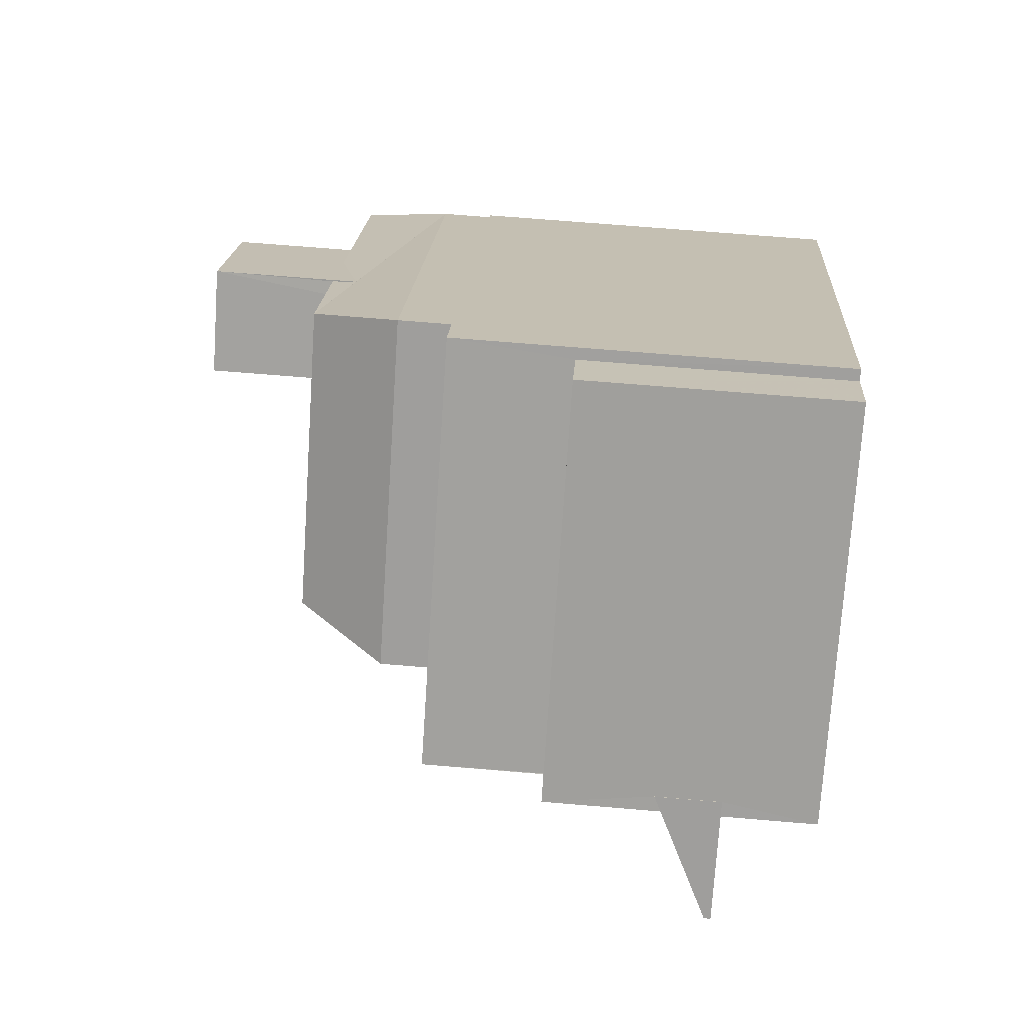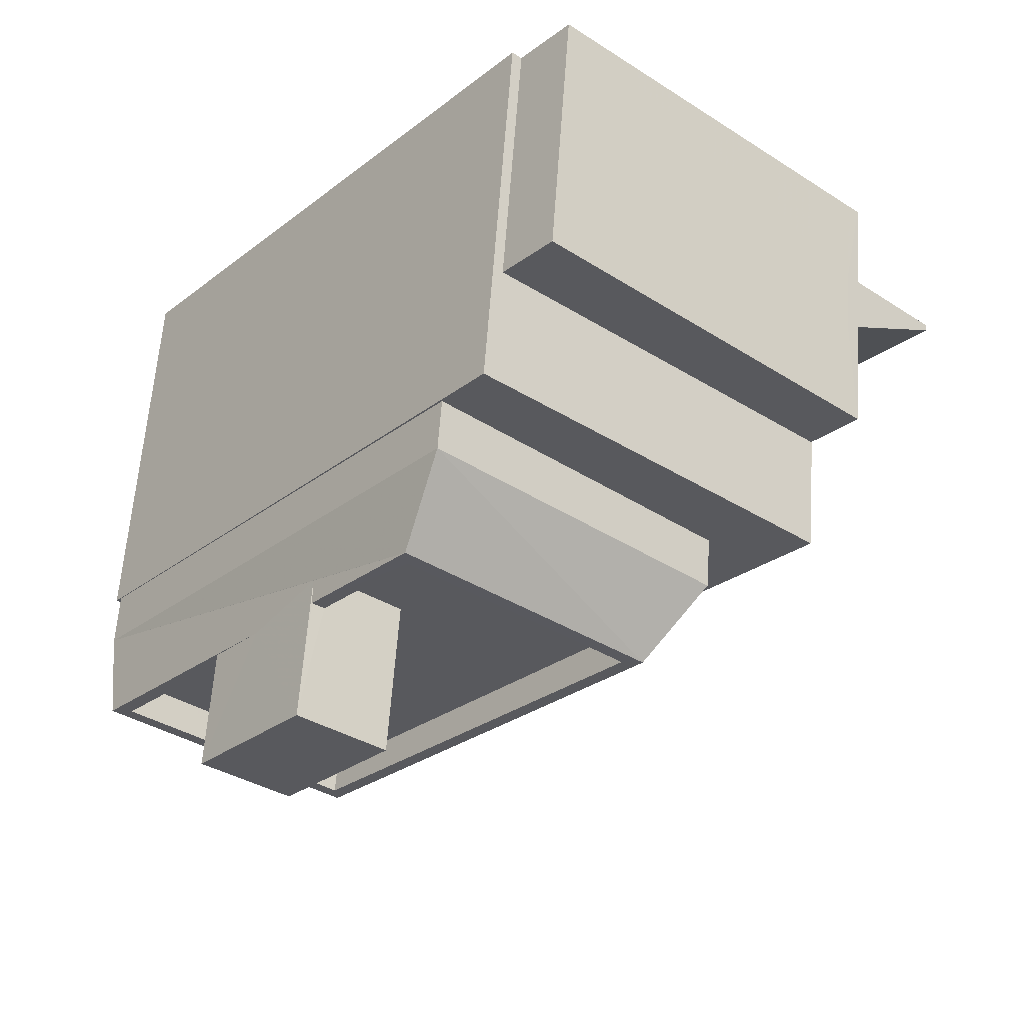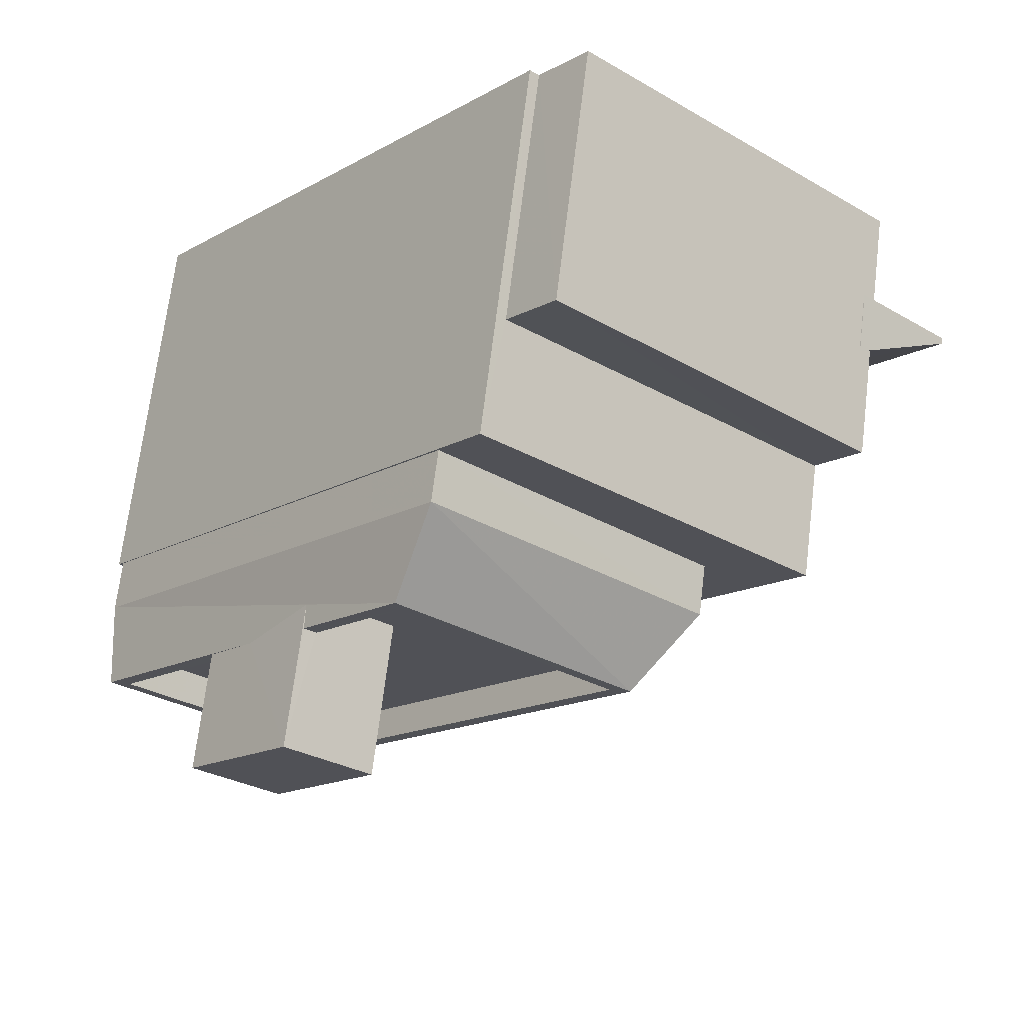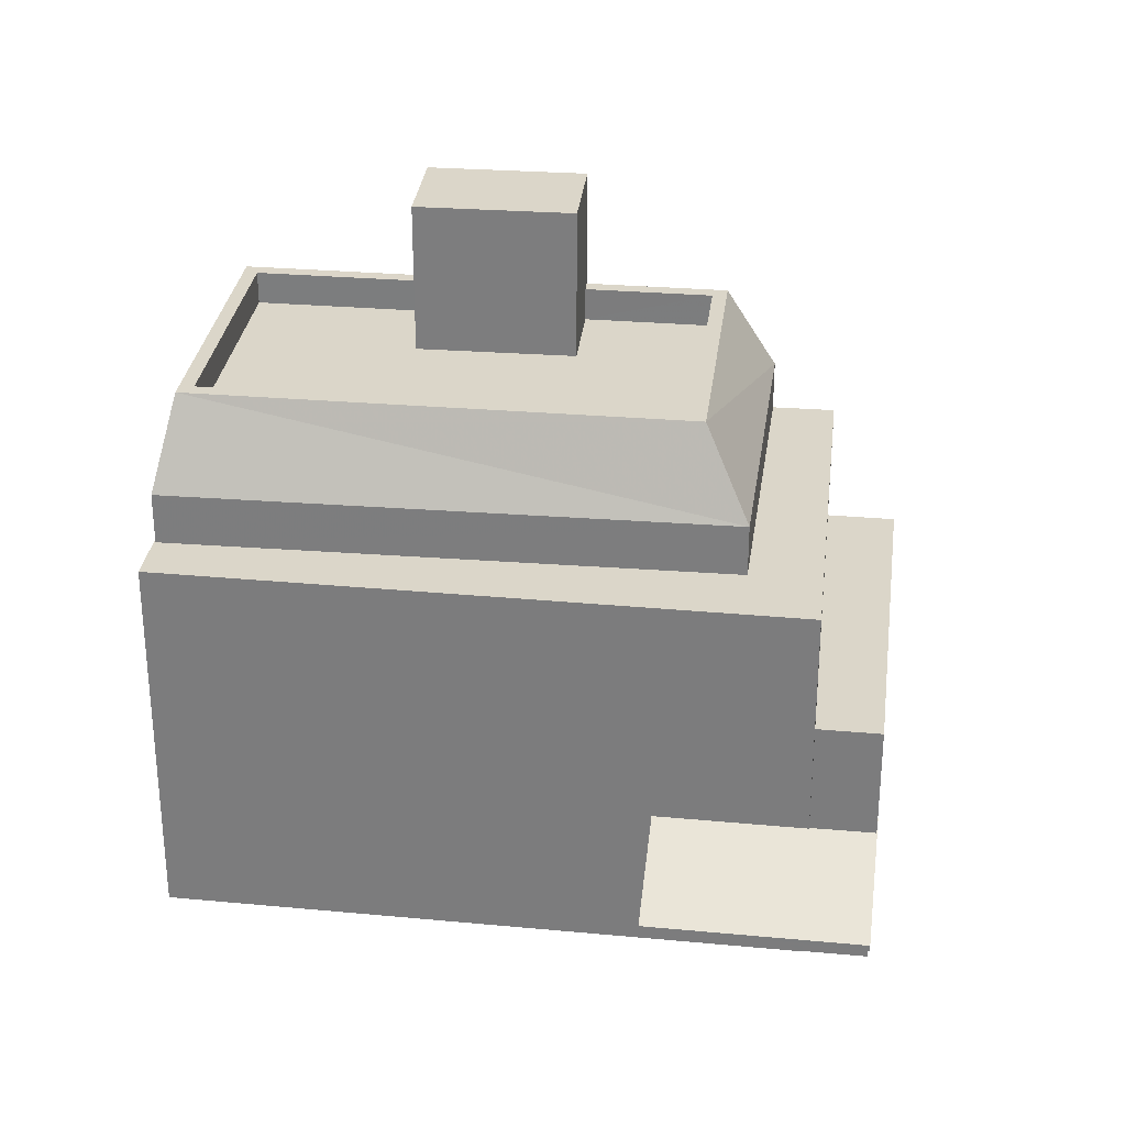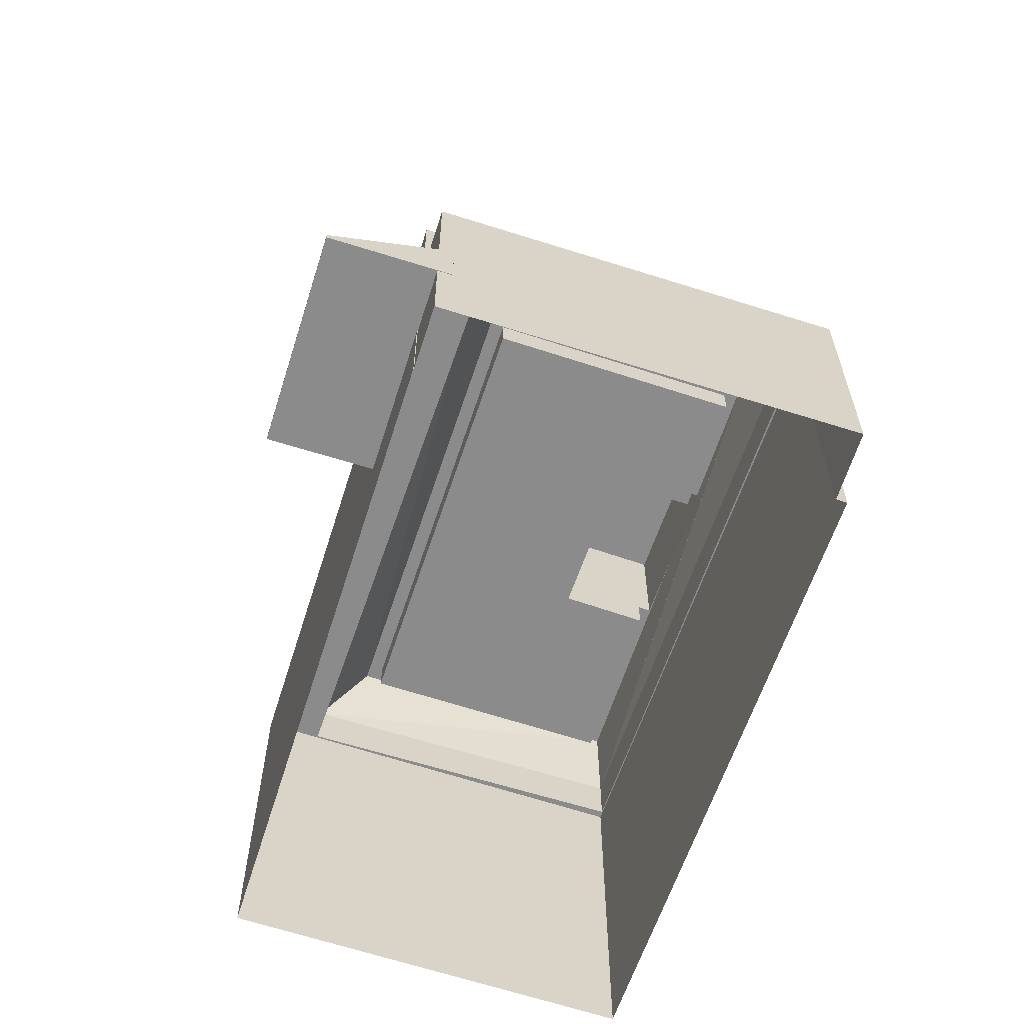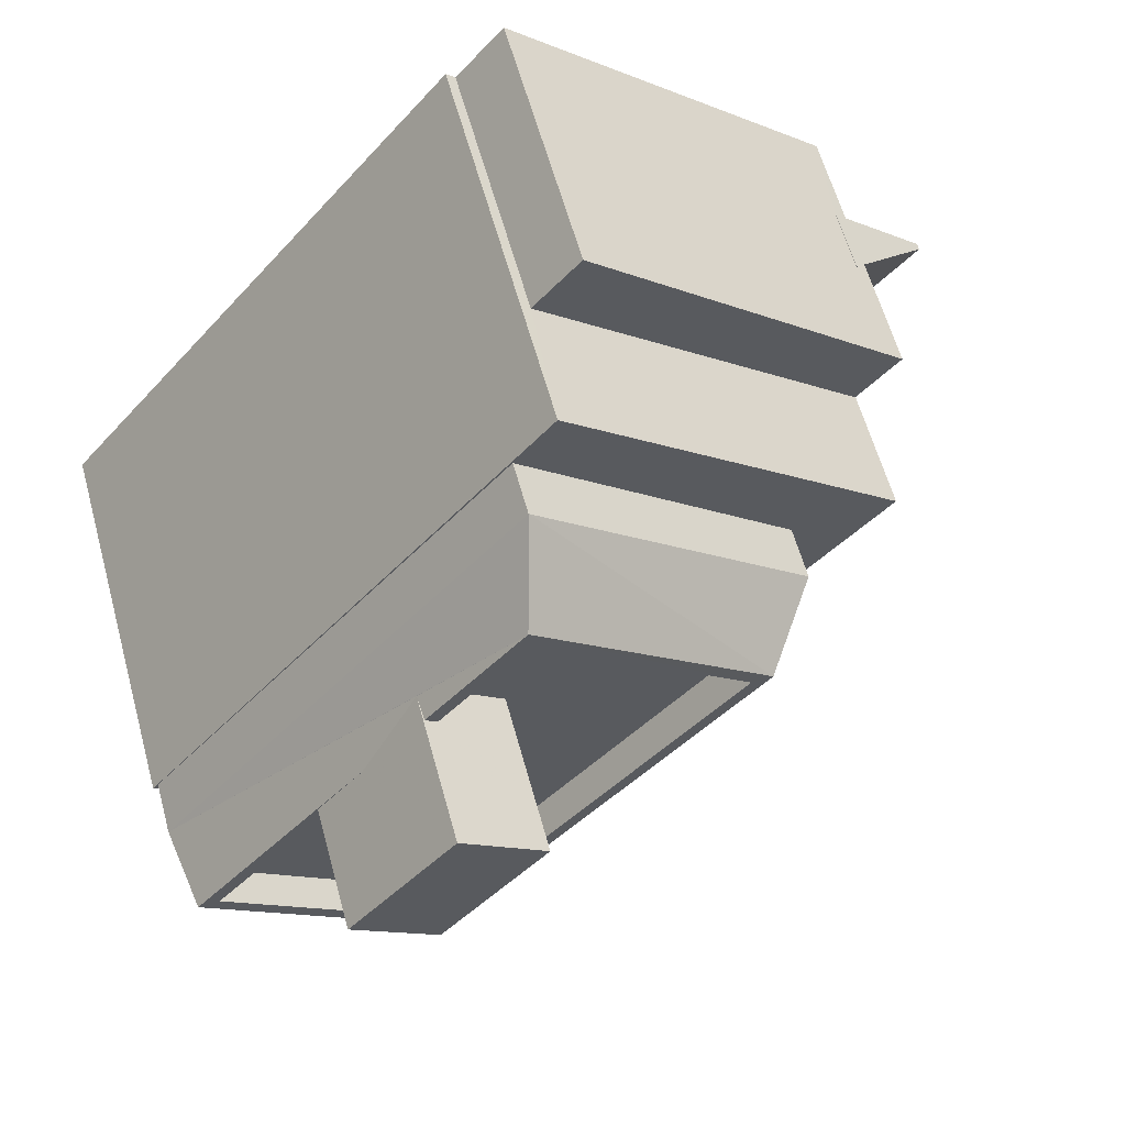
<metadata>
{"format":"obj","ext":"obj","renderer":"f3d","projection":"perspective","resolution":1024,"background":"white","views":[{"elev":67.5,"azim":94.9,"up":"+Y"},{"elev":59.8,"azim":4.0,"up":"+Y"},{"elev":69.2,"azim":7.0,"up":"+Y"},{"elev":30.0,"azim":56.6,"up":"+Z"},{"elev":-63.9,"azim":121.3,"up":"+Z"},{"elev":60.4,"azim":-15.3,"up":"+Y"}]}
</metadata>
<code>
v -8976 -3.737e+04 22.79
v -8969 -3.738e+04 22.78
v -8970 -3.738e+04 22.78
v -8987 -3.738e+04 22.79
v -8977 -3.737e+04 22.79
v -8977 -3.737e+04 22.79
v -8970 -3.738e+04 22.78
v -8980 -3.739e+04 22.78
v -8970 -3.738e+04 24.96
v -8972 -3.738e+04 24.96
v -8970 -3.738e+04 24.96
v -8967 -3.738e+04 24.96
v -8969 -3.738e+04 24.96
v -8969 -3.738e+04 24.96
v -8969 -3.738e+04 24.96
v -8970 -3.738e+04 24.96
v -8972 -3.738e+04 26.3
v -8970 -3.738e+04 25.11
v -8970 -3.738e+04 26.3
v -8967 -3.738e+04 25.11
v -8969 -3.738e+04 26.31
v -8969 -3.738e+04 26.48
v -8969 -3.738e+04 26.48
v -8970 -3.738e+04 26.31
v -8976 -3.737e+04 29
v -8970 -3.738e+04 28.99
v -8969 -3.738e+04 28.99
v -8977 -3.737e+04 29
v -8981 -3.739e+04 31.84
v -8987 -3.738e+04 31.84
v -8987 -3.738e+04 31.84
v -8978 -3.737e+04 31.84
v -8977 -3.737e+04 31.84
v -8971 -3.738e+04 31.83
v -8972 -3.738e+04 31.83
v -8981 -3.739e+04 31.84
v -8980 -3.739e+04 31.84
v -8970 -3.738e+04 31.83
v -8981 -3.739e+04 33.06
v -8987 -3.738e+04 35.11
v -8987 -3.738e+04 33.07
v -8981 -3.739e+04 35.1
v -8978 -3.737e+04 33.06
v -8979 -3.737e+04 35.1
v -8974 -3.738e+04 35.1
v -8972 -3.738e+04 33.06
v -8986 -3.738e+04 35.11
v -8983 -3.738e+04 35.11
v -8984 -3.738e+04 35.11
v -8974 -3.738e+04 35.1
v -8981 -3.738e+04 35.11
v -8979 -3.737e+04 35.1
v -8981 -3.738e+04 35.11
v -8983 -3.738e+04 35.11
v -8981 -3.739e+04 35.1
v -8981 -3.739e+04 34.3
v -8982 -3.738e+04 34.31
v -8986 -3.738e+04 34.31
v -8983 -3.738e+04 34.31
v -8979 -3.738e+04 34.3
v -8974 -3.738e+04 34.3
v -8979 -3.737e+04 34.3
v -8981 -3.738e+04 34.31
v -8984 -3.738e+04 37.95
v -8979 -3.738e+04 37.94
v -8981 -3.738e+04 37.95
v -8982 -3.738e+04 37.95
v -8981 -3.738e+04 34.54
f 1 2 3
f 4 5 6
f 6 1 3
f 3 7 8
f 4 6 8
f 6 3 8
f 9 10 11
f 9 11 12
f 12 13 14
f 14 13 15
f 11 16 13
f 11 13 12
f 17 18 19
f 18 20 19
f 21 22 23
f 20 22 21
f 24 19 21
f 19 20 21
f 25 26 27
f 25 28 26
f 29 30 31
f 32 33 31
f 34 33 32
f 35 34 32
f 29 36 30
f 30 32 31
f 37 38 35
f 29 37 36
f 38 34 35
f 36 37 35
f 39 40 41
f 42 40 39
f 43 41 44
f 43 45 46
f 44 45 43
f 46 42 39
f 45 42 46
f 40 42 47
f 48 40 49
f 42 45 50
f 50 45 44
f 51 52 44
f 53 52 51
f 52 50 44
f 49 47 54
f 55 42 50
f 42 55 47
f 49 40 47
f 56 57 58
f 58 57 59
f 60 61 62
f 61 57 56
f 60 62 63
f 61 60 57
f 64 65 66
f 64 67 65
f 12 20 18
f 9 12 18
f 10 9 18
f 17 10 18
f 23 22 14
f 15 23 14
f 14 22 20
f 12 14 20
f 13 3 2
f 13 16 3
f 23 27 21
f 27 23 25
f 25 23 1
f 2 15 13
f 1 15 2
f 23 15 1
f 6 28 25
f 1 6 25
f 21 27 26
f 24 21 26
f 3 11 7
f 3 16 11
f 6 5 28
f 26 19 24
f 19 26 38
f 5 33 28
f 28 34 26
f 34 38 26
f 33 34 28
f 7 11 10
f 7 10 8
f 8 17 37
f 19 38 17
f 17 38 37
f 10 17 8
f 29 4 8
f 8 37 29
f 31 4 29
f 4 31 33
f 5 4 33
f 32 43 46
f 35 32 46
f 36 46 39
f 36 35 46
f 30 39 41
f 30 36 39
f 30 41 43
f 32 30 43
f 48 41 40
f 44 41 68
f 44 68 51
f 68 41 48
f 55 56 58
f 47 55 58
f 54 47 58
f 59 54 58
f 63 62 52
f 53 63 52
f 50 62 61
f 50 52 62
f 50 61 56
f 55 50 56
f 63 53 60
f 53 65 60
f 53 66 65
f 66 51 68
f 53 51 66
f 57 60 65
f 67 57 65
f 59 57 54
f 57 67 54
f 54 64 49
f 54 67 64
f 68 48 66
f 48 64 66
f 48 49 64

</code>
